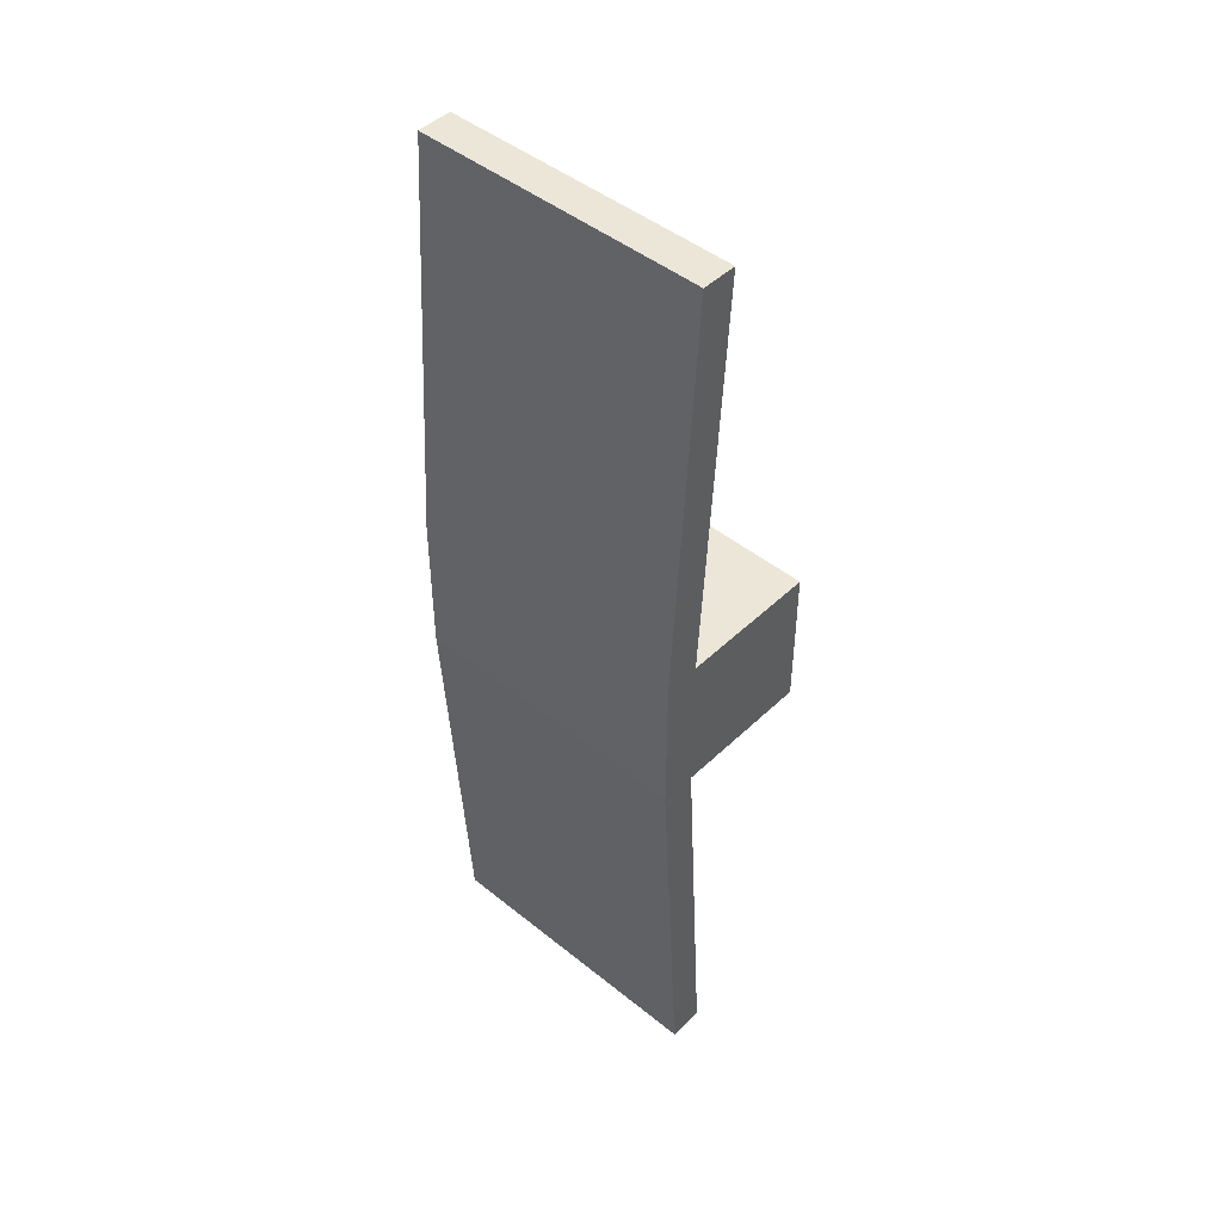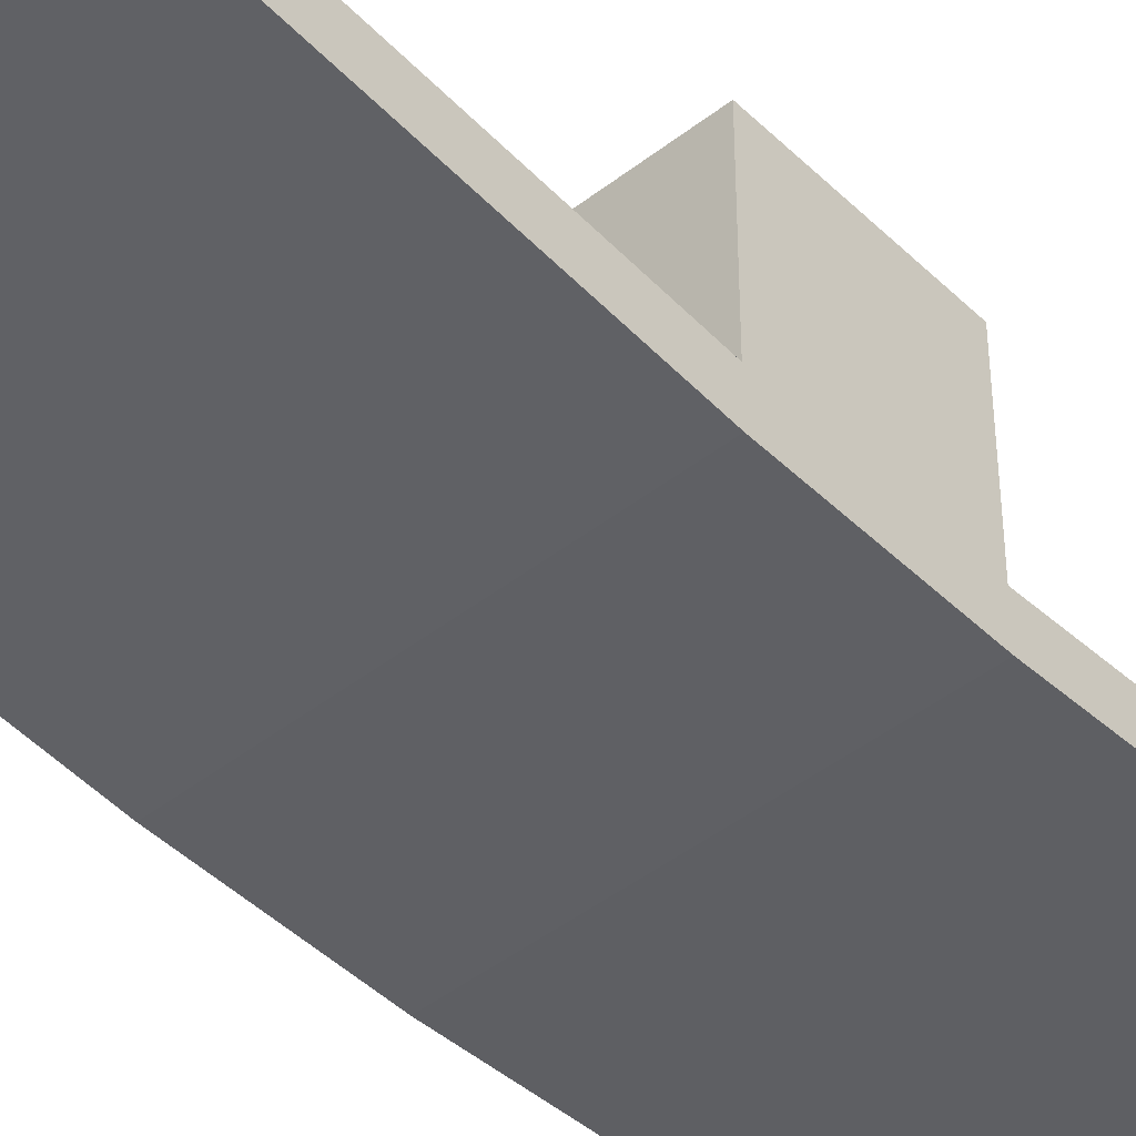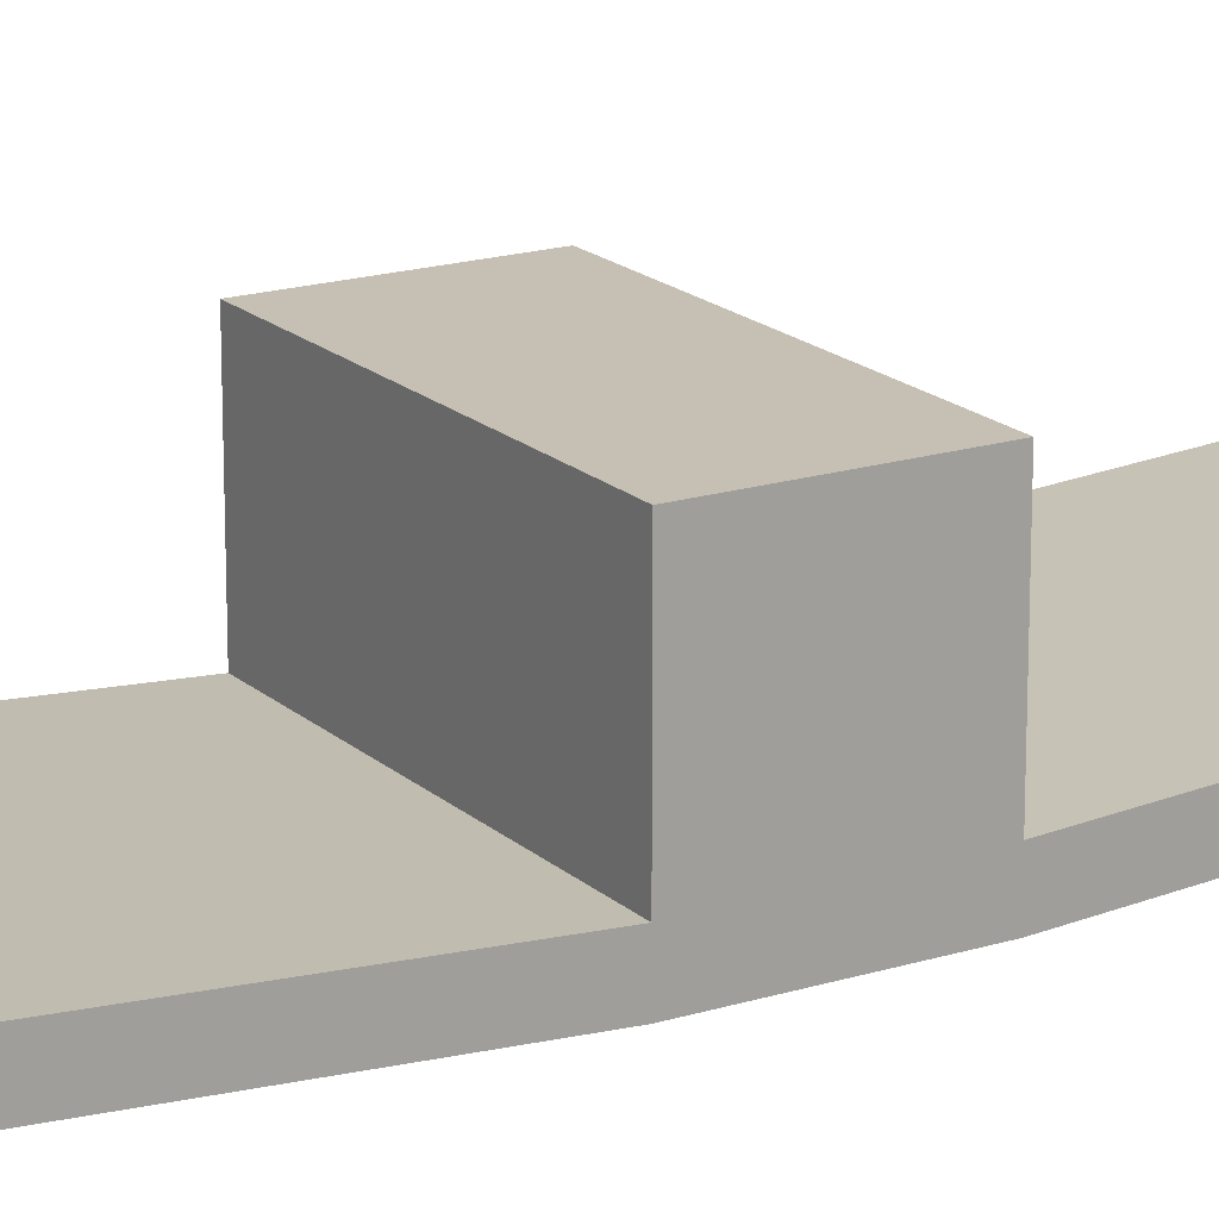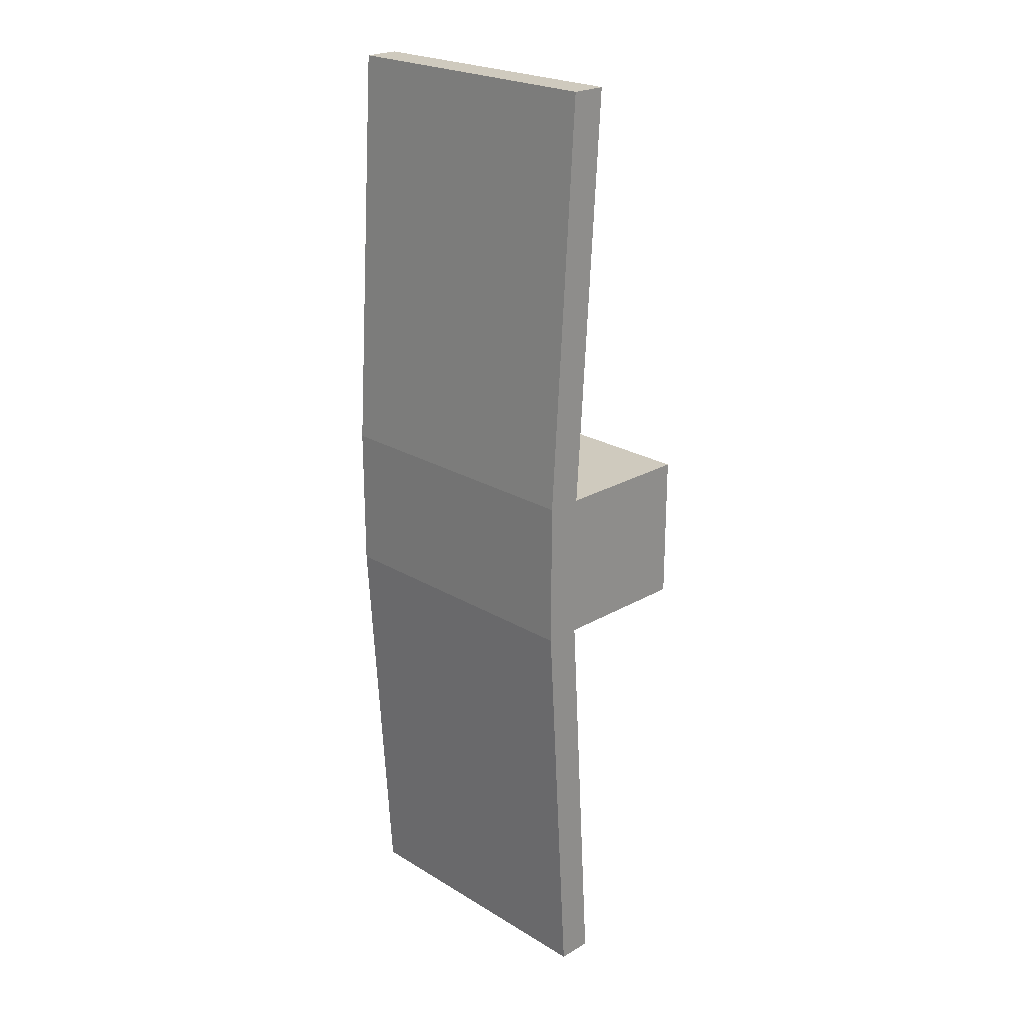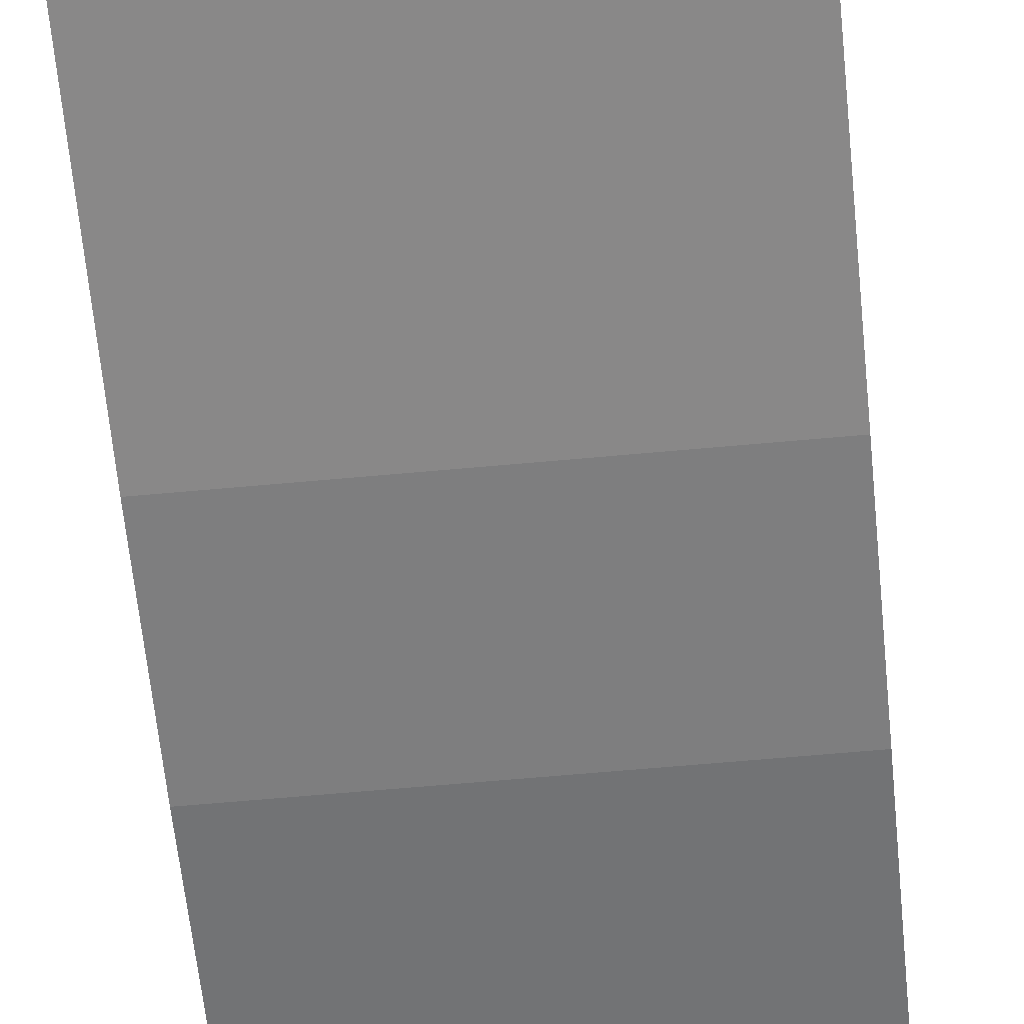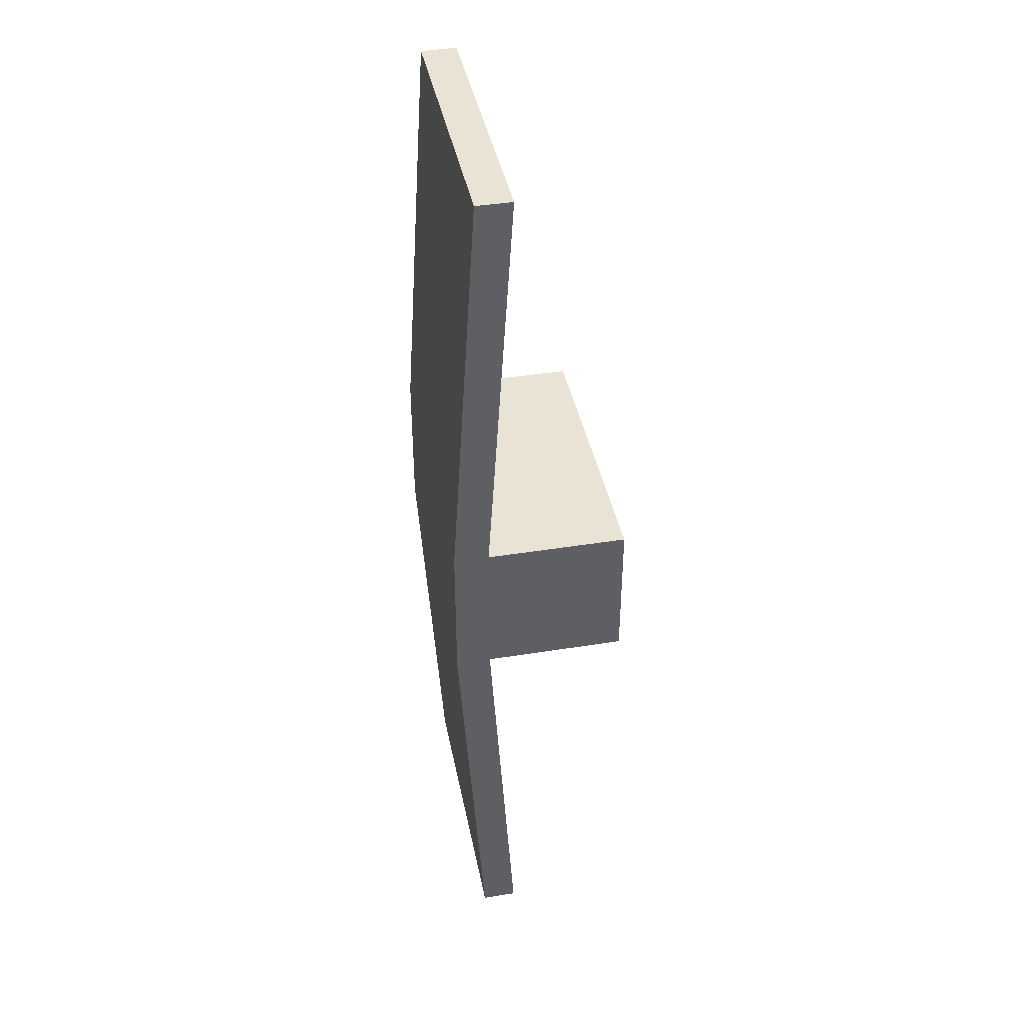
<metadata>
{"format":"obj","ext":"obj","renderer":"f3d","projection":"perspective","resolution":1024,"background":"white","views":[{"elev":46.2,"azim":42.6,"up":"+Z"},{"elev":-45.2,"azim":42.0,"up":"+Y"},{"elev":18.1,"azim":58.7,"up":"+Y"},{"elev":23.2,"azim":45.5,"up":"+Z"},{"elev":-59.4,"azim":5.5,"up":"+Y"},{"elev":41.0,"azim":78.9,"up":"+Z"}]}
</metadata>
<code>
v -9 7.417 -3.297
v -11 7.417 -3.297
v -9 7.177 -3.297
v -11 7.177 -3.297
v -9 7.177 -3.297
v -11 7.177 -3.297
v -9 7 -0.5004
v -11 7 -0.5004
v -9 7 -0.5004
v -11 7 -0.5004
v -9 7 0.4996
v -11 7 0.4996
v -9 7 0.4996
v -11 7 0.4996
v -9 7.177 3.297
v -11 7.177 3.297
v -9 7.177 3.297
v -11 7.177 3.297
v -9 7.417 3.297
v -11 7.417 3.297
v -9 7.417 3.297
v -11 7.417 3.297
v -9 7.24 0.4996
v -11 7.24 0.4996
v -9 7.24 0.4996
v -11 7.24 0.4996
v -9 8.2 0.4996
v -11 8.2 0.4996
v -9 8.2 0.4996
v -11 8.2 0.4996
v -9 8.2 -0.5004
v -11 8.2 -0.5004
v -9 8.2 -0.5004
v -11 8.2 -0.5004
v -9 7.24 -0.5004
v -11 7.24 -0.5004
v -9 7.24 -0.5004
v -11 7.24 -0.5004
v -9 7.417 -3.297
v -11 7.417 -3.297
v -9 7.417 -3.297
v -9 7.177 -3.297
v -9 7 -0.5004
v -9 7 0.4996
v -9 7.177 3.297
v -9 7.417 3.297
v -9 7.24 0.4996
v -9 8.2 0.4996
v -9 8.2 -0.5004
v -9 7.24 -0.5004
v -11 7.417 -3.297
v -11 7.177 -3.297
v -11 7 -0.5004
v -11 7 0.4996
v -11 7.177 3.297
v -11 7.417 3.297
v -11 7.24 0.4996
v -11 8.2 0.4996
v -11 8.2 -0.5004
v -11 7.24 -0.5004
g cross_section b_eff0
f 1 3 4
f 5 7 8
f 9 11 12
f 13 15 16
f 17 19 20
f 21 23 24
f 25 27 28
f 29 31 32
f 33 35 36
f 37 39 40
f 50 43 42
f 42 41 50
f 47 50 49
f 50 44 43
f 47 45 44
f 45 47 46
f 49 48 47
f 50 47 44
f 60 52 53
f 52 60 51
f 57 59 60
f 60 53 54
f 57 54 55
f 55 56 57
f 59 57 58
f 60 54 57
f 1 4 2
f 5 8 6
f 9 12 10
f 13 16 14
f 17 20 18
f 21 24 22
f 25 28 26
f 29 32 30
f 33 36 34
f 37 40 38

</code>
